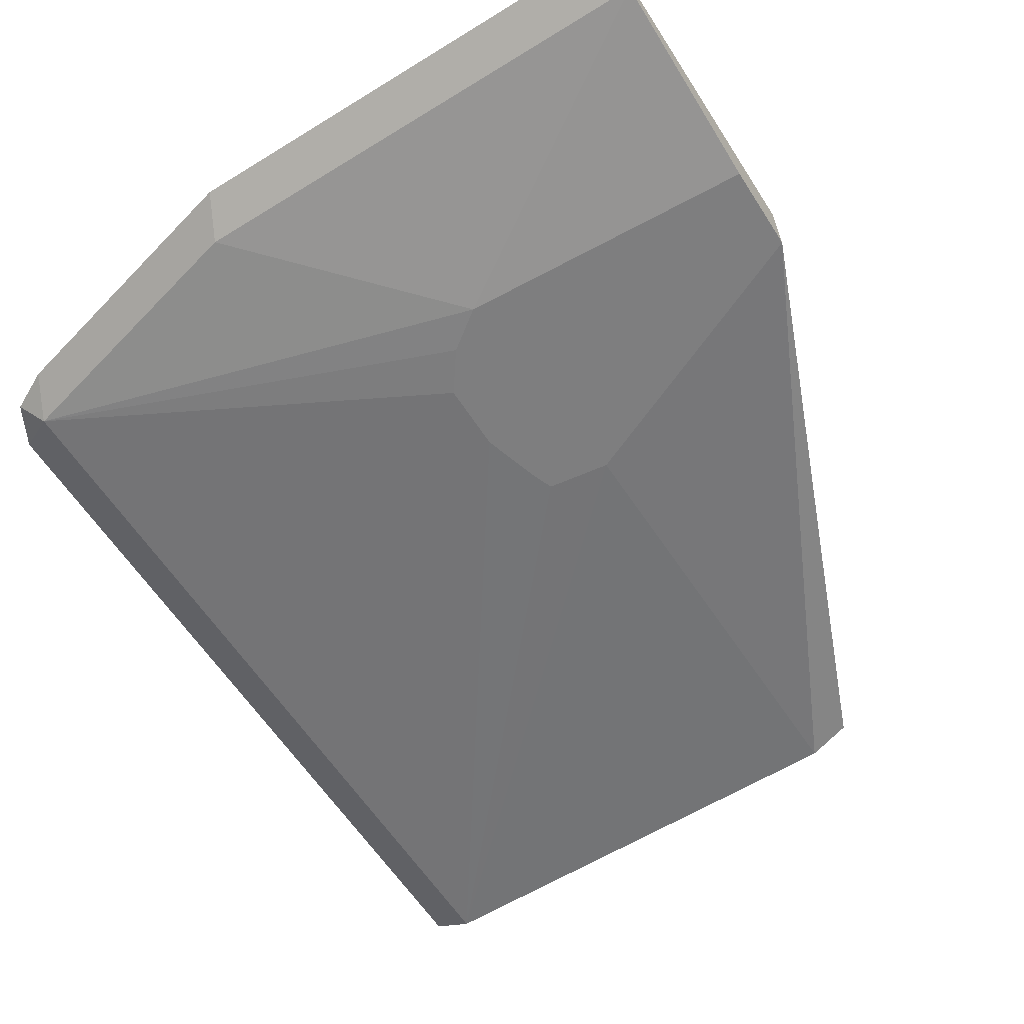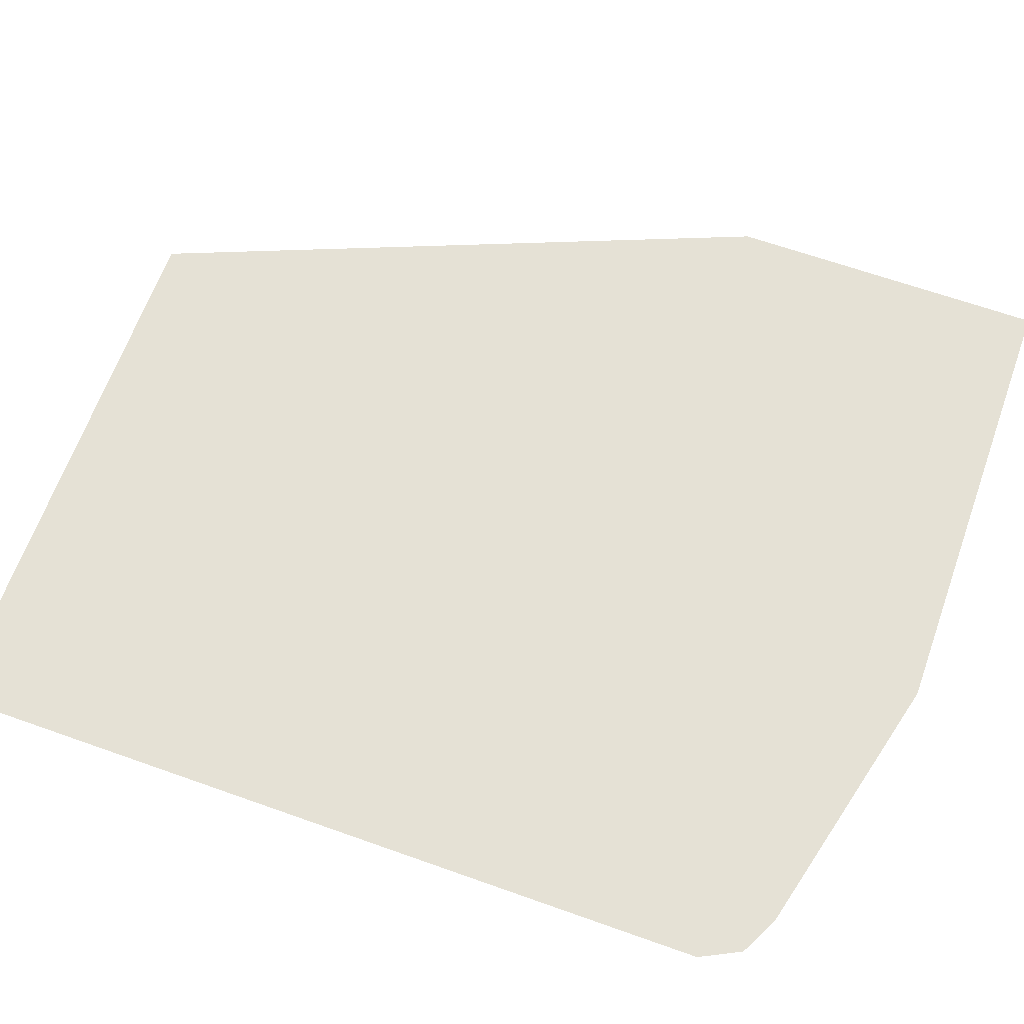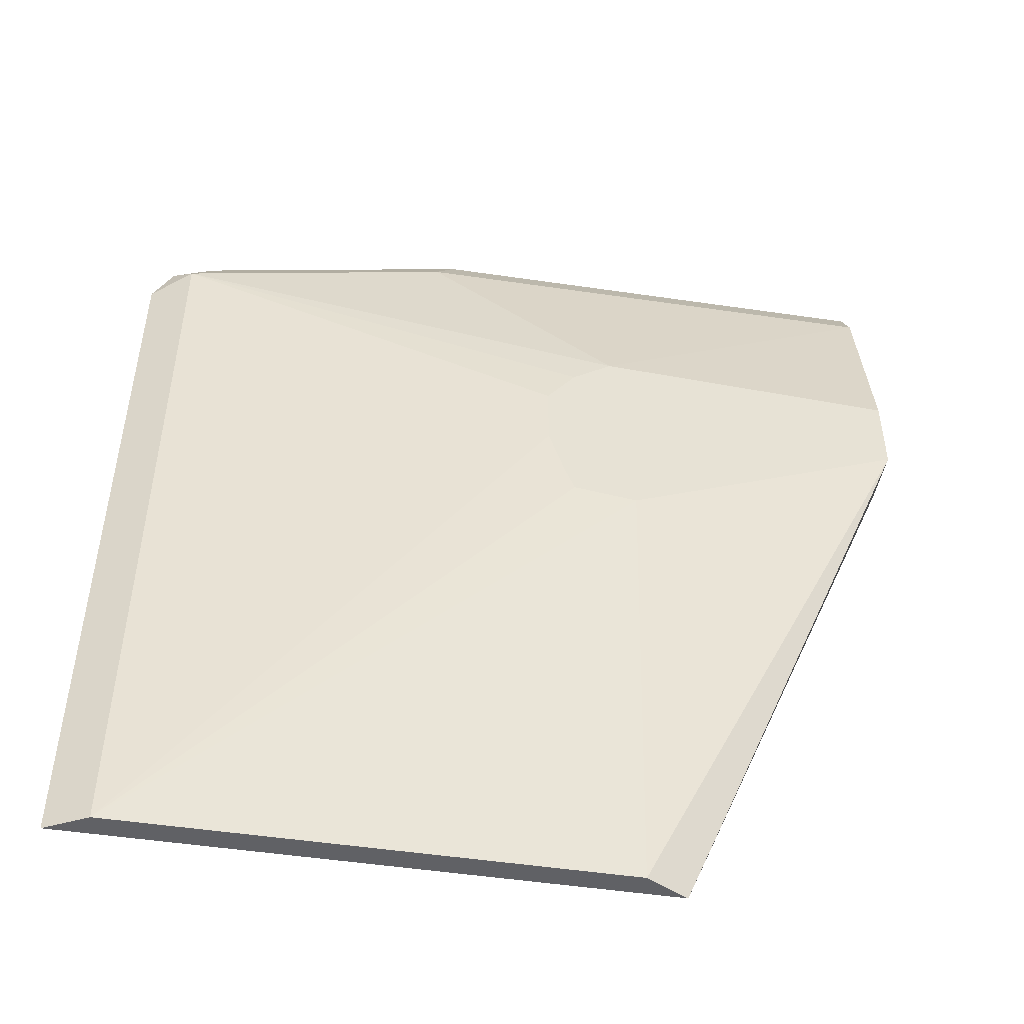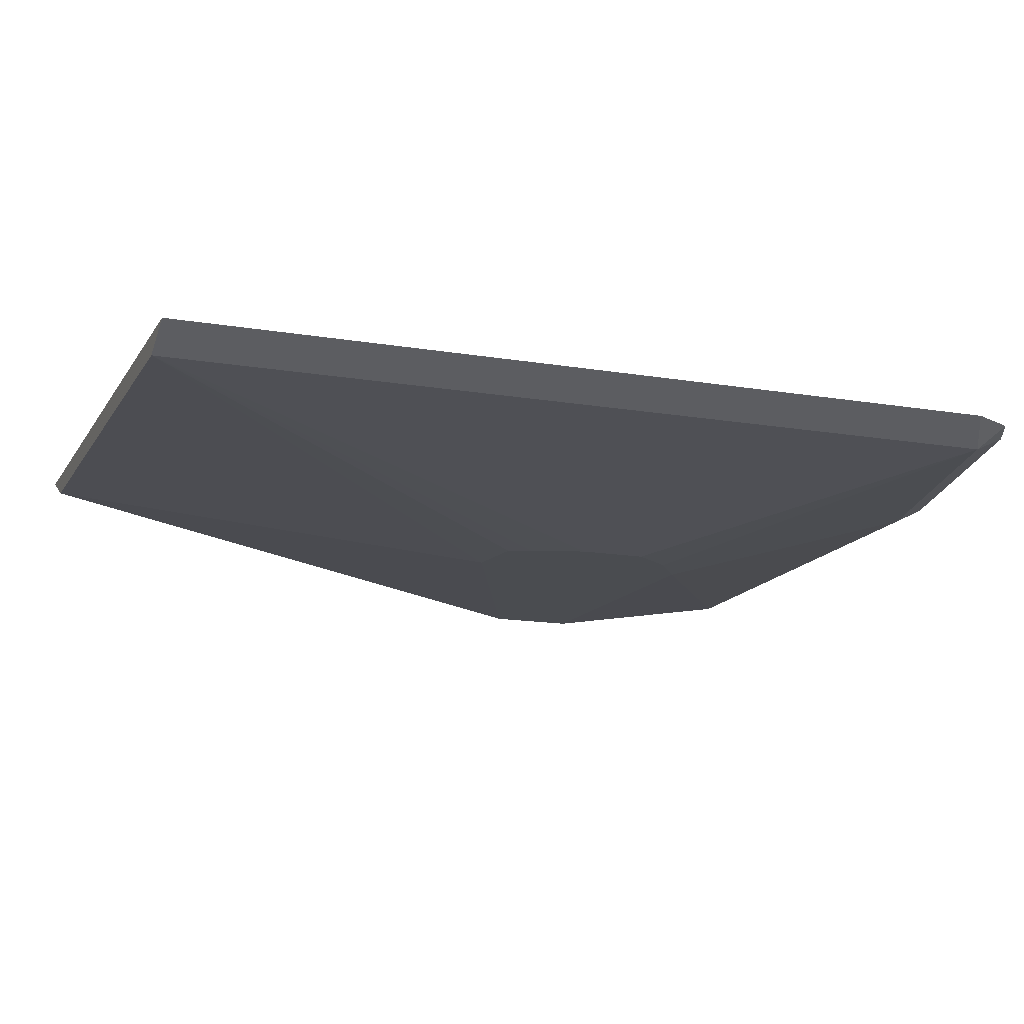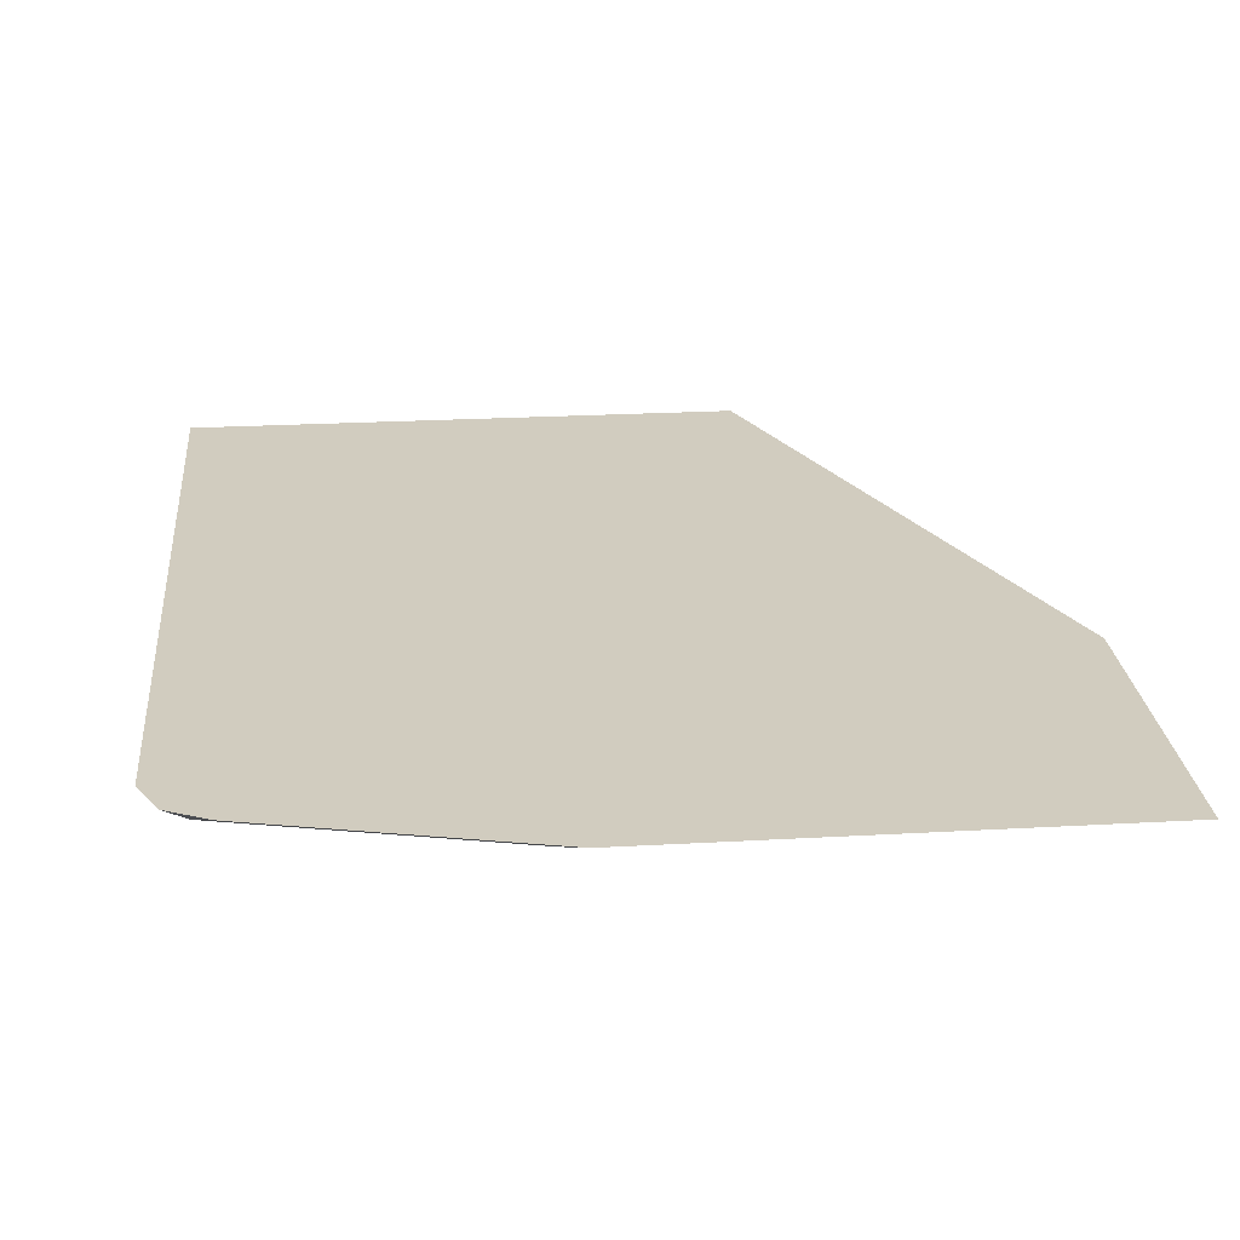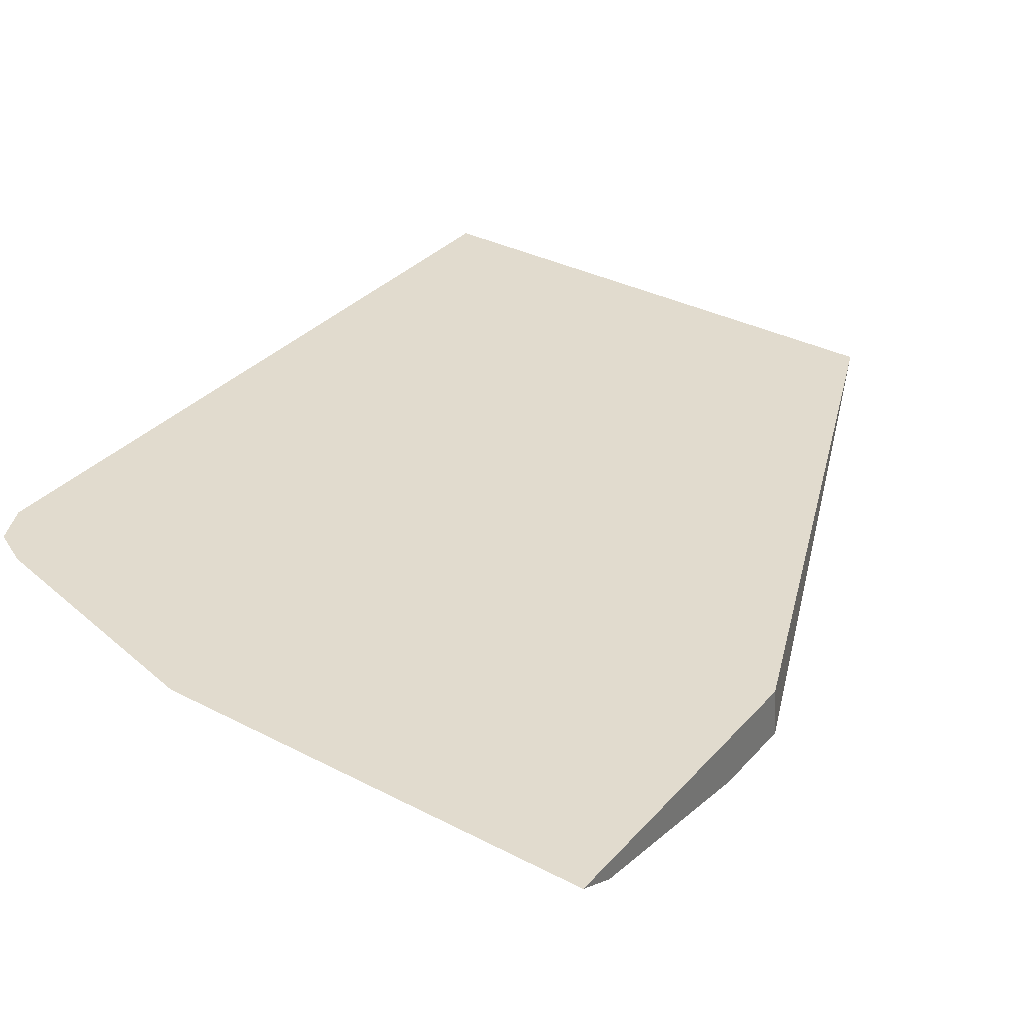
<metadata>
{"format":"obj","ext":"obj","renderer":"f3d","projection":"perspective","resolution":1024,"background":"white","views":[{"elev":-59.5,"azim":32.4,"up":"+Y"},{"elev":65.0,"azim":-70.3,"up":"+Y"},{"elev":-50.3,"azim":-9.2,"up":"+Z"},{"elev":-14.8,"azim":-110.4,"up":"+Y"},{"elev":24.0,"azim":-5.4,"up":"+Y"},{"elev":33.8,"azim":35.2,"up":"+Y"}]}
</metadata>
<code>
v -0.8956 -0.05426 0.235
v -0.8836 -0.06025 0.241
v -0.8896 -0.05426 0.247
v -0.8956 -0.05426 0.0008338
v -0.8843 -0.05989 0.0008338
v -0.7681 -0.07048 0.1857
v -0.7596 -0.07048 0.1973
v -0.748 -0.07048 0.2057
v -0.8033 -0.06025 0.2611
v -0.8777 -0.05426 0.253
v -0.8836 -0.06025 0.0008338
v -0.7311 -0.05426 0.0008338
v -0.7681 -0.07048 0.1656
v -0.6606 -0.07048 0.2008
v -0.6606 -0.06025 0.2611
v -0.7973 -0.05426 0.2731
v -0.7431 -0.06025 0.0008338
v -0.7421 -0.07048 0.1396
v -0.7605 -0.07048 0.1422
v -0.7632 -0.07048 0.1491
v -0.6606 -0.07048 0.1756
v -0.6606 -0.05426 0.1777
v -0.6606 -0.05426 0.2731
f 6 19 18
f 6 18 21
f 6 21 14
f 6 14 8
f 6 8 7
f 8 14 15
f 8 15 9
f 9 15 23
f 11 18 19
f 9 16 10
f 11 17 18
f 6 20 19
f 11 19 20
f 11 20 13
f 12 21 17
f 12 22 21
f 14 21 22
f 14 22 23
f 9 23 16
f 6 13 20
f 2 13 6
f 4 17 11
f 14 23 15
f 1 2 3
f 1 3 10
f 1 10 16
f 1 16 23
f 1 23 22
f 1 22 12
f 1 12 4
f 4 11 5
f 1 4 5
f 2 6 7
f 2 7 8
f 2 8 9
f 2 9 10
f 2 10 3
f 2 5 11
f 2 11 13
f 4 12 17
f 1 5 2
f 17 21 18

</code>
